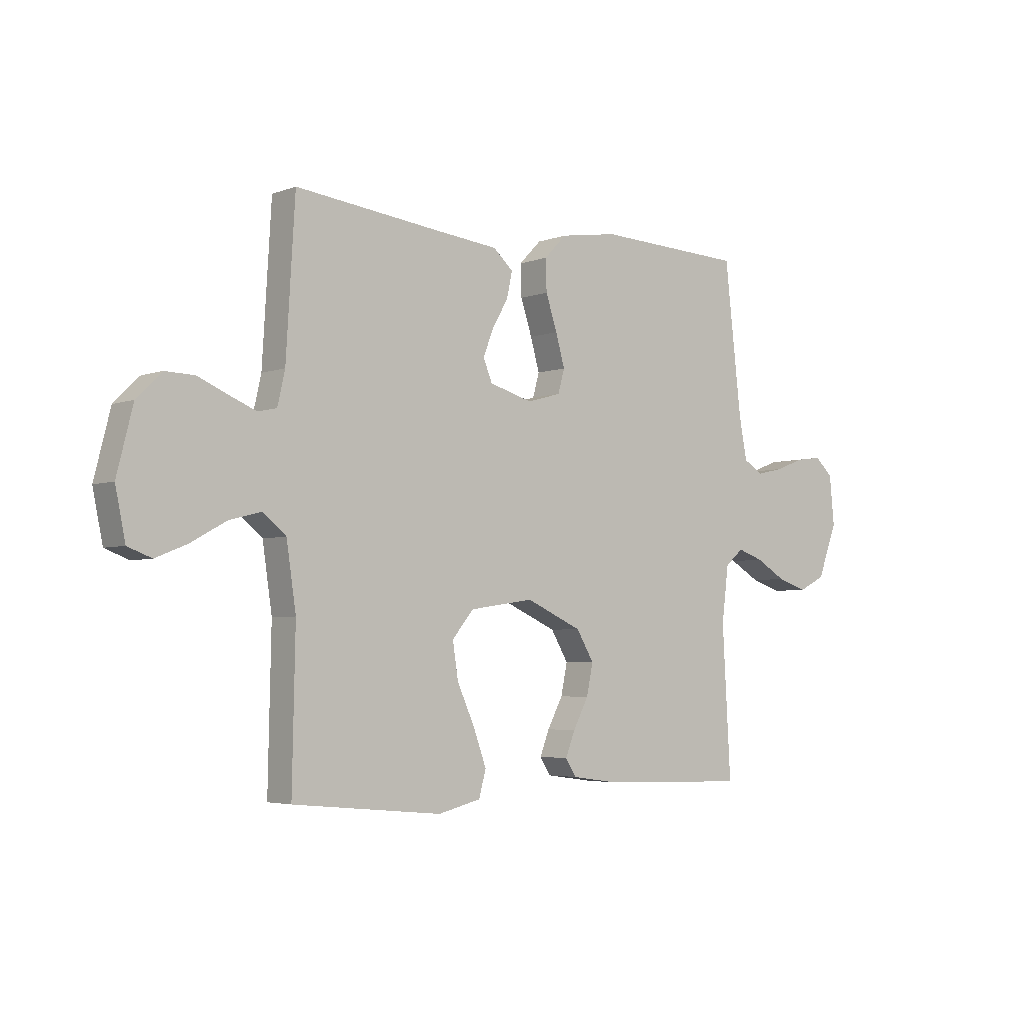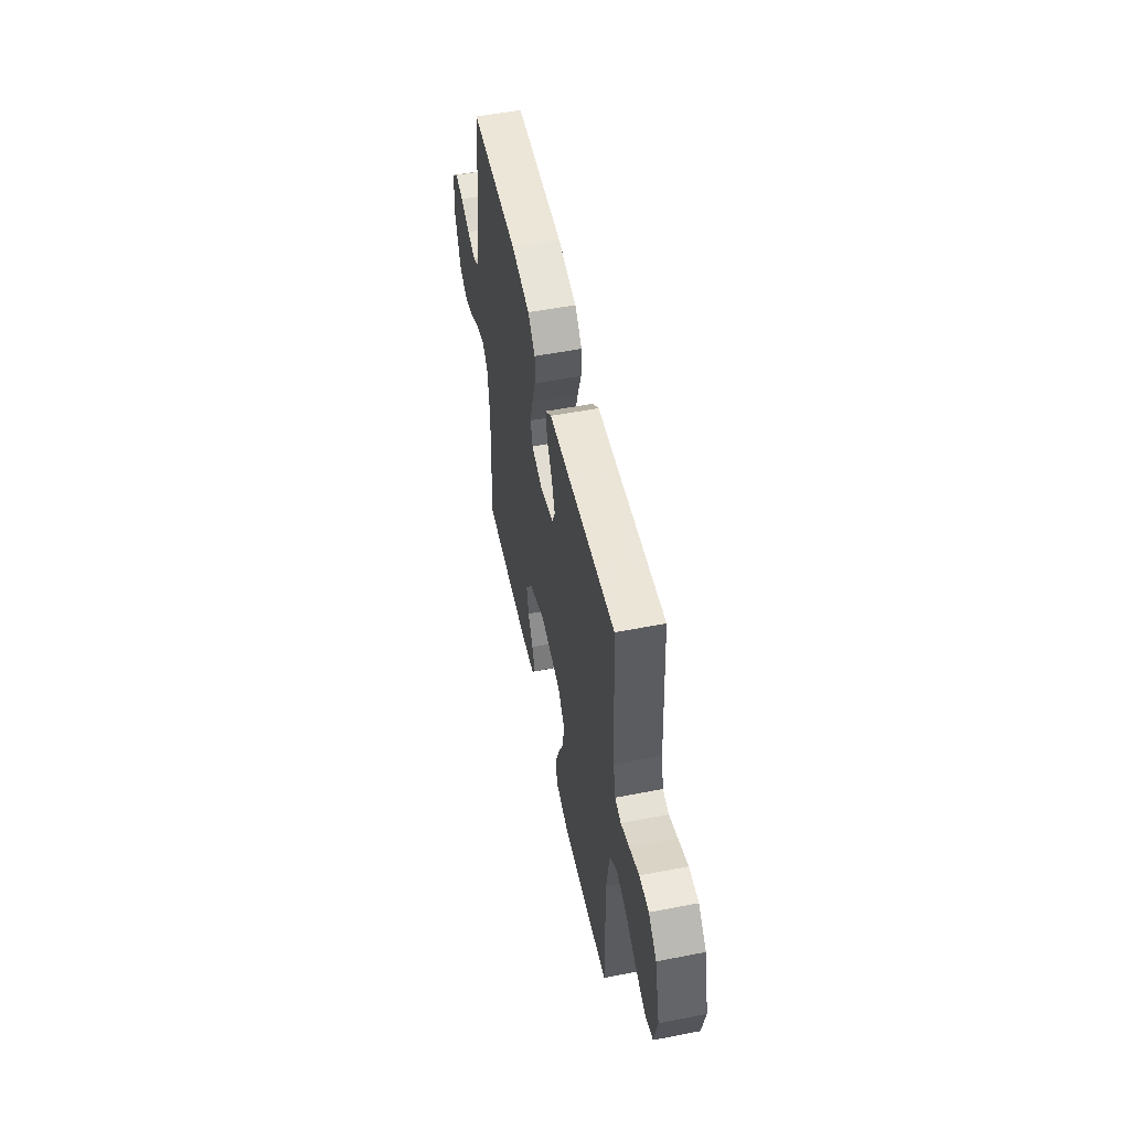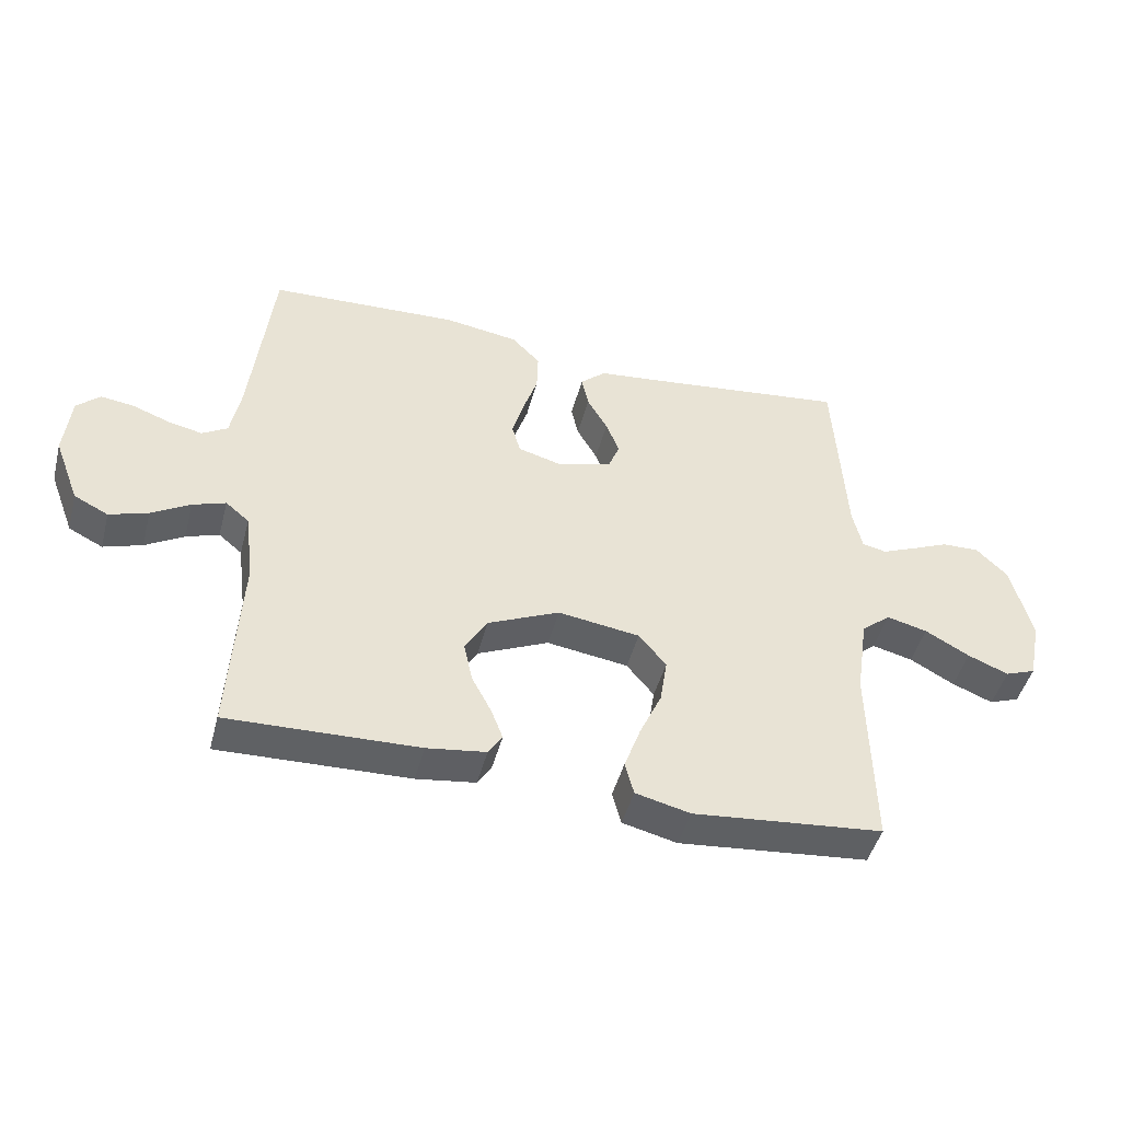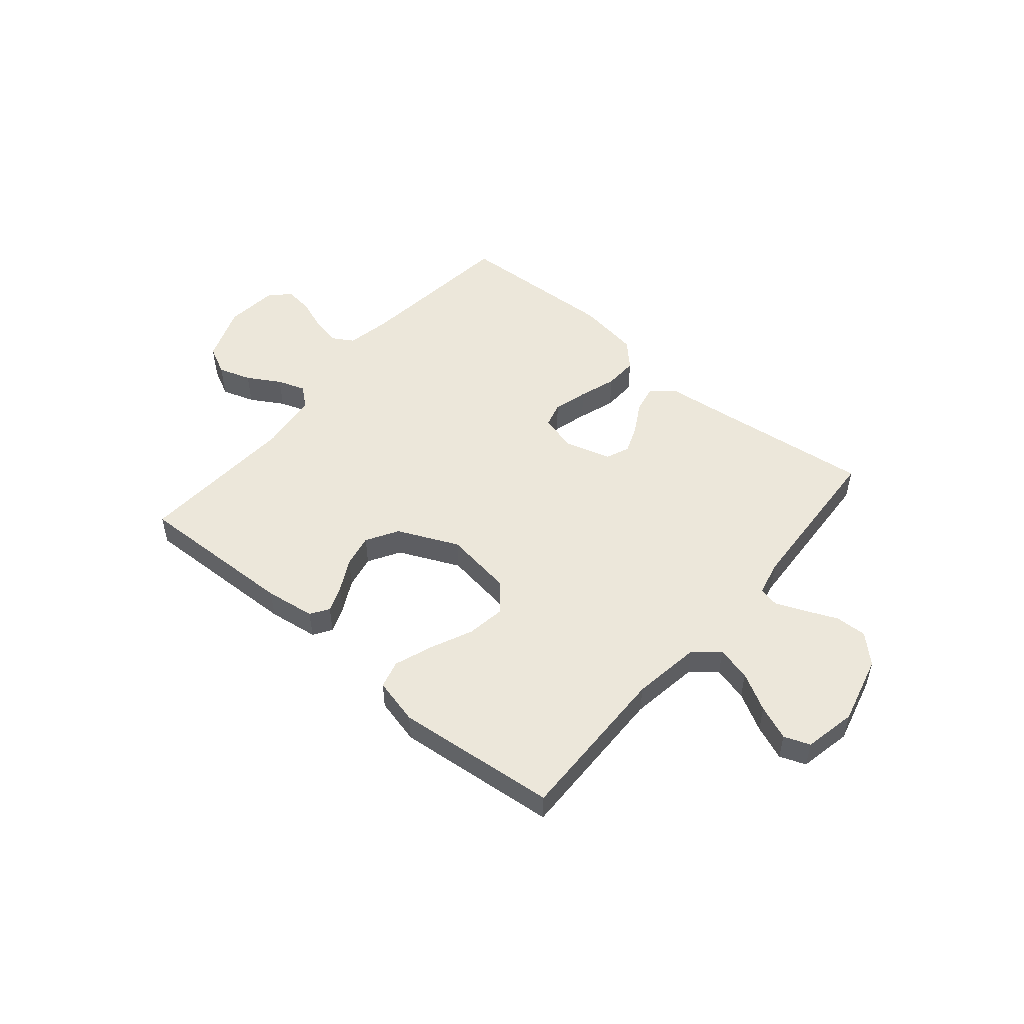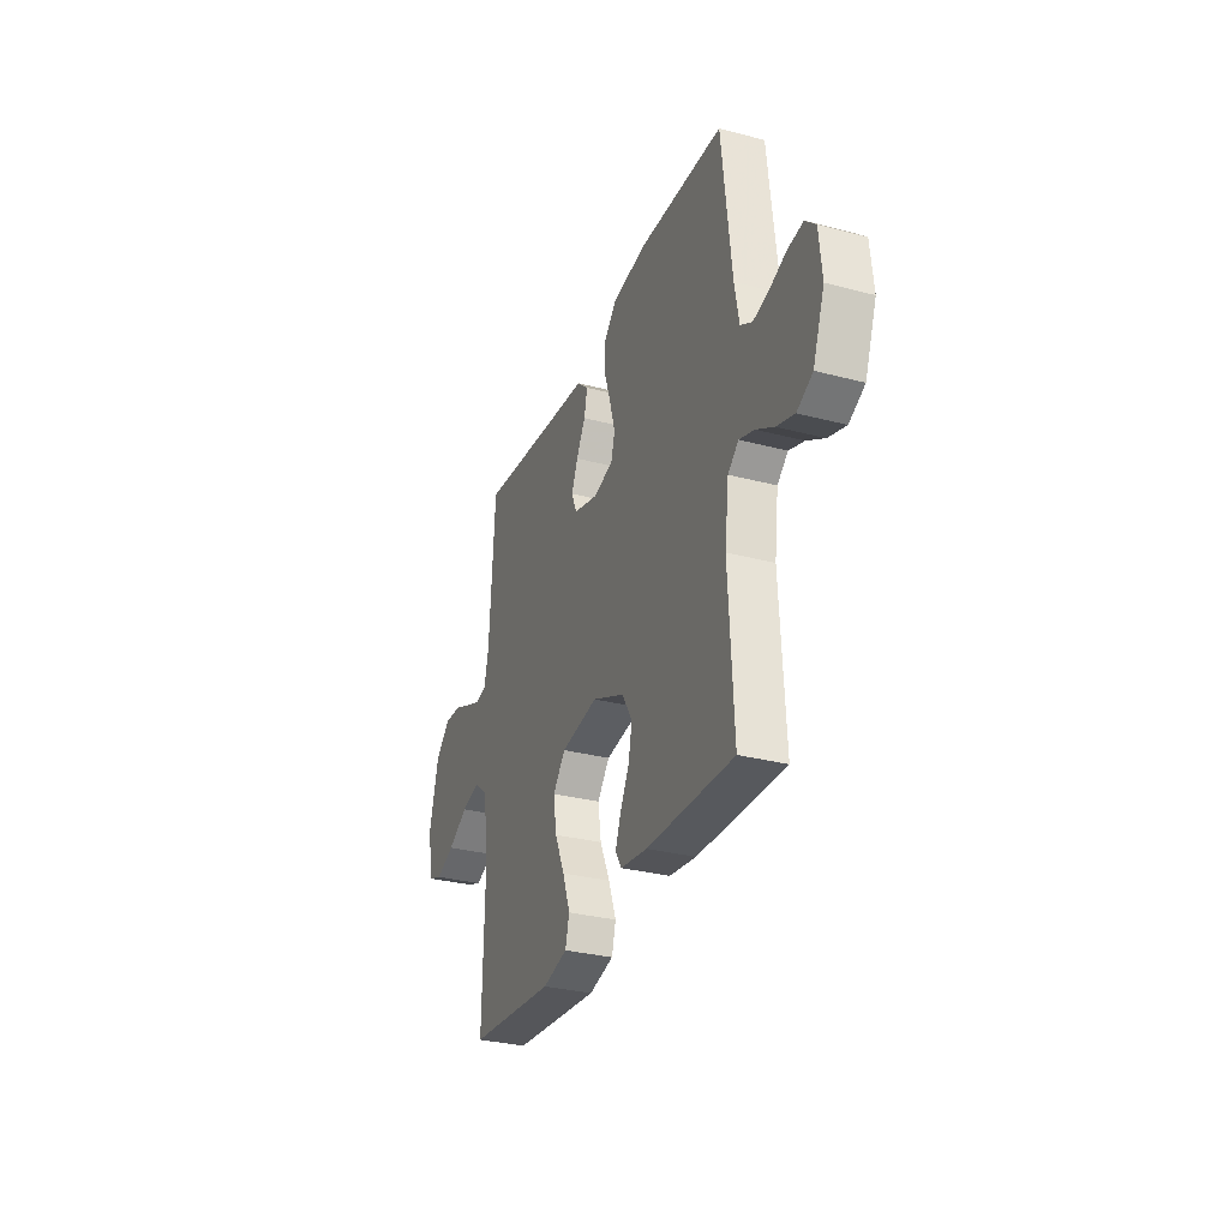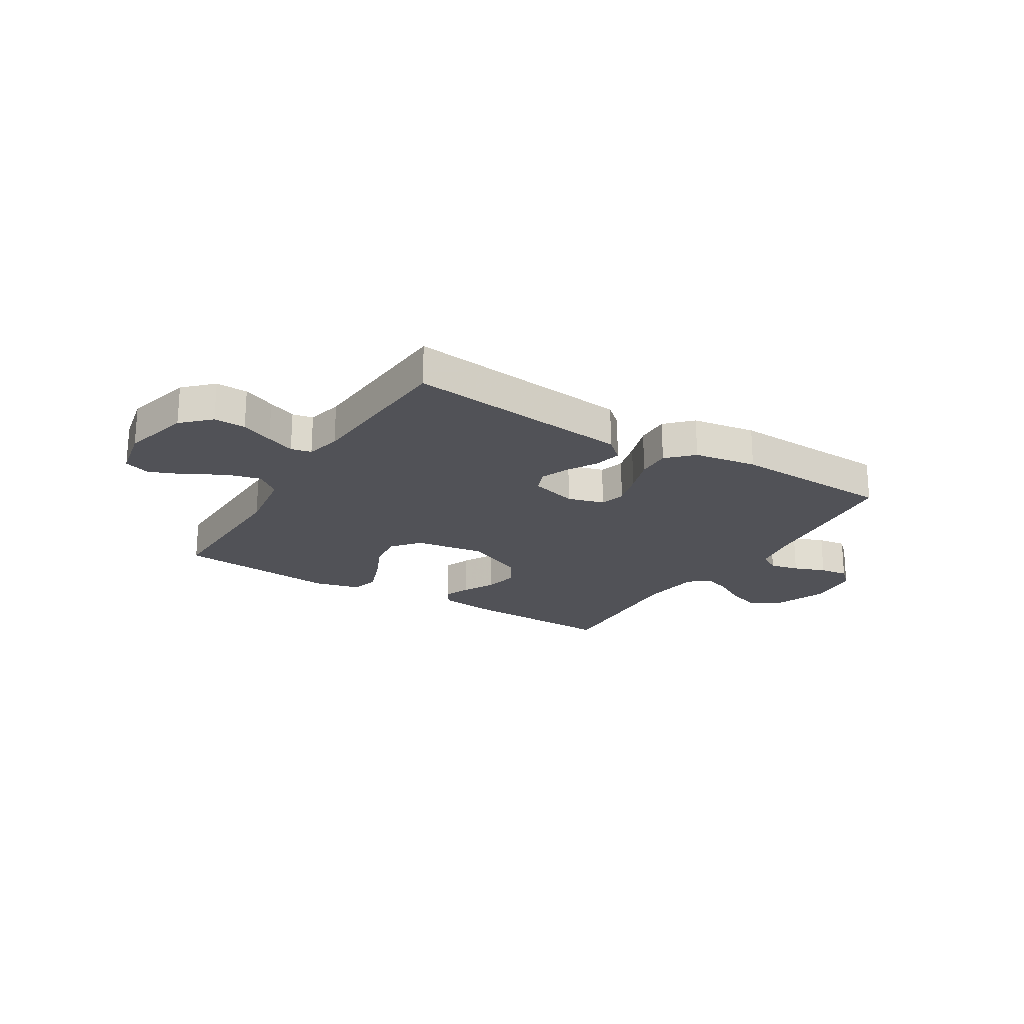
<metadata>
{"format":"obj","ext":"obj","renderer":"f3d","projection":"perspective","resolution":1024,"background":"white","views":[{"elev":-4.0,"azim":-39.9,"up":"+Z"},{"elev":53.5,"azim":-101.7,"up":"+Z"},{"elev":-46.3,"azim":165.4,"up":"+Z"},{"elev":51.0,"azim":-139.9,"up":"+Y"},{"elev":-30.9,"azim":69.3,"up":"+Z"},{"elev":-21.4,"azim":-31.5,"up":"+Y"}]}
</metadata>
<code>
v 0.5 0.07 0.5
v 0.534 0.07 0.2
v 0.55 0.07 0.116
v 0.59 0.07 0.092
v 0.644 0.07 0.104
v 0.703 0.07 0.126
v 0.756 0.07 0.133
v 0.792 0.07 0.099
v 0.802 0.07 0
v 0.762 0.07 -0.105
v 0.708 0.07 -0.132
v 0.647 0.07 -0.112
v 0.586 0.07 -0.076
v 0.534 0.07 -0.058
v 0.497 0.07 -0.089
v 0.483 0.07 -0.2
v 0.5 0.07 -0.5
v 0.2 0.07 -0.491
v 0.107 0.07 -0.478
v 0.085 0.07 -0.444
v 0.104 0.07 -0.395
v 0.135 0.07 -0.336
v 0.148 0.07 -0.274
v 0.113 0.07 -0.215
v 0 0.07 -0.164
v -0.129 0.07 -0.183
v -0.172 0.07 -0.235
v -0.161 0.07 -0.307
v -0.126 0.07 -0.384
v -0.1 0.07 -0.456
v -0.114 0.07 -0.508
v -0.2 0.07 -0.529
v -0.5 0.07 -0.5
v -0.494 0.07 -0.2
v -0.513 0.07 -0.072
v -0.559 0.07 -0.034
v -0.623 0.07 -0.05
v -0.693 0.07 -0.089
v -0.757 0.07 -0.115
v -0.805 0.07 -0.097
v -0.825 0.07 0
v -0.793 0.07 0.127
v -0.743 0.07 0.176
v -0.684 0.07 0.174
v -0.624 0.07 0.148
v -0.571 0.07 0.126
v -0.533 0.07 0.134
v -0.518 0.07 0.2
v -0.5 0.07 0.5
v -0.2 0.07 0.465
v -0.081 0.07 0.452
v -0.041 0.07 0.416
v -0.052 0.07 0.365
v -0.084 0.07 0.309
v -0.105 0.07 0.256
v -0.087 0.07 0.212
v 0 0.07 0.187
v 0.068 0.07 0.206
v 0.081 0.07 0.253
v 0.063 0.07 0.317
v 0.04 0.07 0.386
v 0.038 0.07 0.449
v 0.083 0.07 0.495
v 0.2 0.07 0.513
v 0.5 0 0.5
v 0.534 0 0.2
v 0.55 0 0.116
v 0.59 0 0.092
v 0.644 0 0.104
v 0.703 0 0.126
v 0.756 0 0.133
v 0.792 0 0.099
v 0.802 0 0
v 0.762 0 -0.105
v 0.708 0 -0.132
v 0.647 0 -0.112
v 0.586 0 -0.076
v 0.534 0 -0.058
v 0.497 0 -0.089
v 0.483 0 -0.2
v 0.5 0 -0.5
v 0.2 0 -0.491
v 0.107 0 -0.478
v 0.085 0 -0.444
v 0.104 0 -0.395
v 0.135 0 -0.336
v 0.148 0 -0.274
v 0.113 0 -0.215
v 0 0 -0.164
v -0.129 0 -0.183
v -0.172 0 -0.235
v -0.161 0 -0.307
v -0.126 0 -0.384
v -0.1 0 -0.456
v -0.114 0 -0.508
v -0.2 0 -0.529
v -0.5 0 -0.5
v -0.494 0 -0.2
v -0.513 0 -0.072
v -0.559 0 -0.034
v -0.623 0 -0.05
v -0.693 0 -0.089
v -0.757 0 -0.115
v -0.805 0 -0.097
v -0.825 0 0
v -0.793 0 0.127
v -0.743 0 0.176
v -0.684 0 0.174
v -0.624 0 0.148
v -0.571 0 0.126
v -0.533 0 0.134
v -0.518 0 0.2
v -0.5 0 0.5
v -0.2 0 0.465
v -0.081 0 0.452
v -0.041 0 0.416
v -0.052 0 0.365
v -0.084 0 0.309
v -0.105 0 0.256
v -0.087 0 0.212
v 0 0 0.187
v 0.068 0 0.206
v 0.081 0 0.253
v 0.063 0 0.317
v 0.04 0 0.386
v 0.038 0 0.449
v 0.083 0 0.495
v 0.2 0 0.513
f 64 1 2
f 63 64 2
f 62 63 2
f 61 62 2
f 60 61 2
f 59 60 2 3
f 58 59 3 4
f 57 58 4
f 52 53 54
f 51 52 54
f 50 51 54
f 50 54 55
f 49 50 55
f 48 49 55
f 47 48 55 56
f 43 44 45
f 42 43 45
f 41 42 45
f 40 41 45
f 39 40 45
f 38 39 45
f 37 38 45
f 36 37 45 46
f 47 56 57
f 46 47 57
f 36 46 57
f 35 36 57
f 32 33 34
f 31 32 34
f 30 31 34
f 29 30 34
f 28 29 34
f 20 21 22
f 19 20 22
f 18 19 22
f 17 18 22
f 16 17 22
f 15 16 22 23
f 14 15 23 24
f 11 12 13
f 10 11 13
f 9 10 13
f 8 9 13
f 7 8 13
f 6 7 13
f 5 6 13
f 4 5 13 14
f 14 24 25
f 4 14 25
f 57 4 25
f 27 28 34 35
f 26 27 35 57
f 25 26 57
f 66 65 128
f 66 128 127
f 66 127 126
f 66 126 125
f 66 125 124
f 67 66 124 123
f 68 67 123 122
f 68 122 121
f 118 117 116
f 118 116 115
f 118 115 114
f 119 118 114
f 119 114 113
f 119 113 112
f 120 119 112 111
f 109 108 107
f 109 107 106
f 109 106 105
f 109 105 104
f 109 104 103
f 109 103 102
f 109 102 101
f 110 109 101 100
f 121 120 111
f 121 111 110
f 121 110 100
f 121 100 99
f 98 97 96
f 98 96 95
f 98 95 94
f 98 94 93
f 98 93 92
f 86 85 84
f 86 84 83
f 86 83 82
f 86 82 81
f 86 81 80
f 87 86 80 79
f 88 87 79 78
f 77 76 75
f 77 75 74
f 77 74 73
f 77 73 72
f 77 72 71
f 77 71 70
f 77 70 69
f 78 77 69 68
f 89 88 78
f 89 78 68
f 89 68 121
f 99 98 92 91
f 121 99 91 90
f 121 90 89
f 1 65 66 2
f 2 66 67 3
f 3 67 68 4
f 4 68 69 5
f 5 69 70 6
f 6 70 71 7
f 7 71 72 8
f 8 72 73 9
f 9 73 74 10
f 10 74 75 11
f 11 75 76 12
f 12 76 77 13
f 13 77 78 14
f 14 78 79 15
f 15 79 80 16
f 16 80 81 17
f 17 81 82 18
f 18 82 83 19
f 19 83 84 20
f 20 84 85 21
f 21 85 86 22
f 22 86 87 23
f 23 87 88 24
f 24 88 89 25
f 25 89 90 26
f 26 90 91 27
f 27 91 92 28
f 28 92 93 29
f 29 93 94 30
f 30 94 95 31
f 31 95 96 32
f 32 96 97 33
f 33 97 98 34
f 34 98 99 35
f 35 99 100 36
f 36 100 101 37
f 37 101 102 38
f 38 102 103 39
f 39 103 104 40
f 40 104 105 41
f 41 105 106 42
f 42 106 107 43
f 43 107 108 44
f 44 108 109 45
f 45 109 110 46
f 46 110 111 47
f 47 111 112 48
f 48 112 113 49
f 49 113 114 50
f 50 114 115 51
f 51 115 116 52
f 52 116 117 53
f 53 117 118 54
f 54 118 119 55
f 55 119 120 56
f 56 120 121 57
f 57 121 122 58
f 58 122 123 59
f 59 123 124 60
f 60 124 125 61
f 61 125 126 62
f 62 126 127 63
f 63 127 128 64
f 64 128 65 1

</code>
